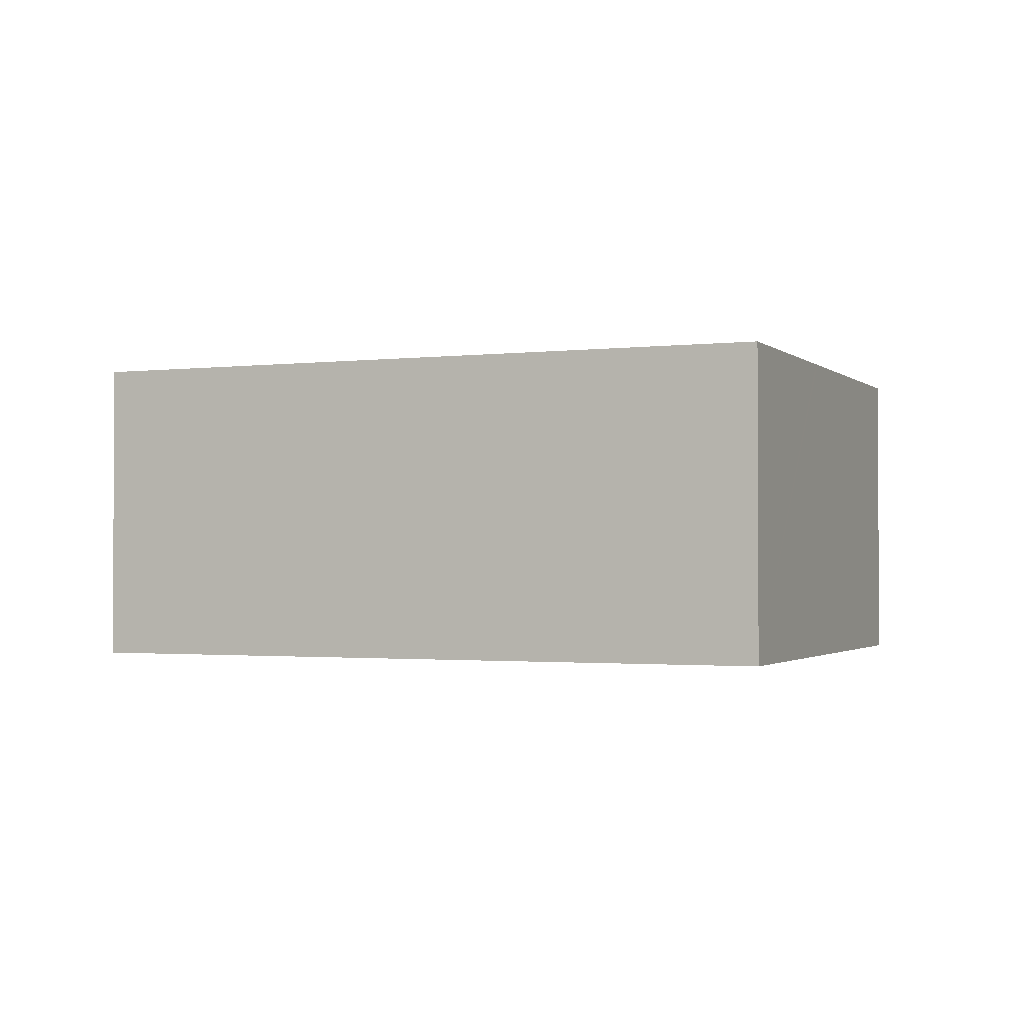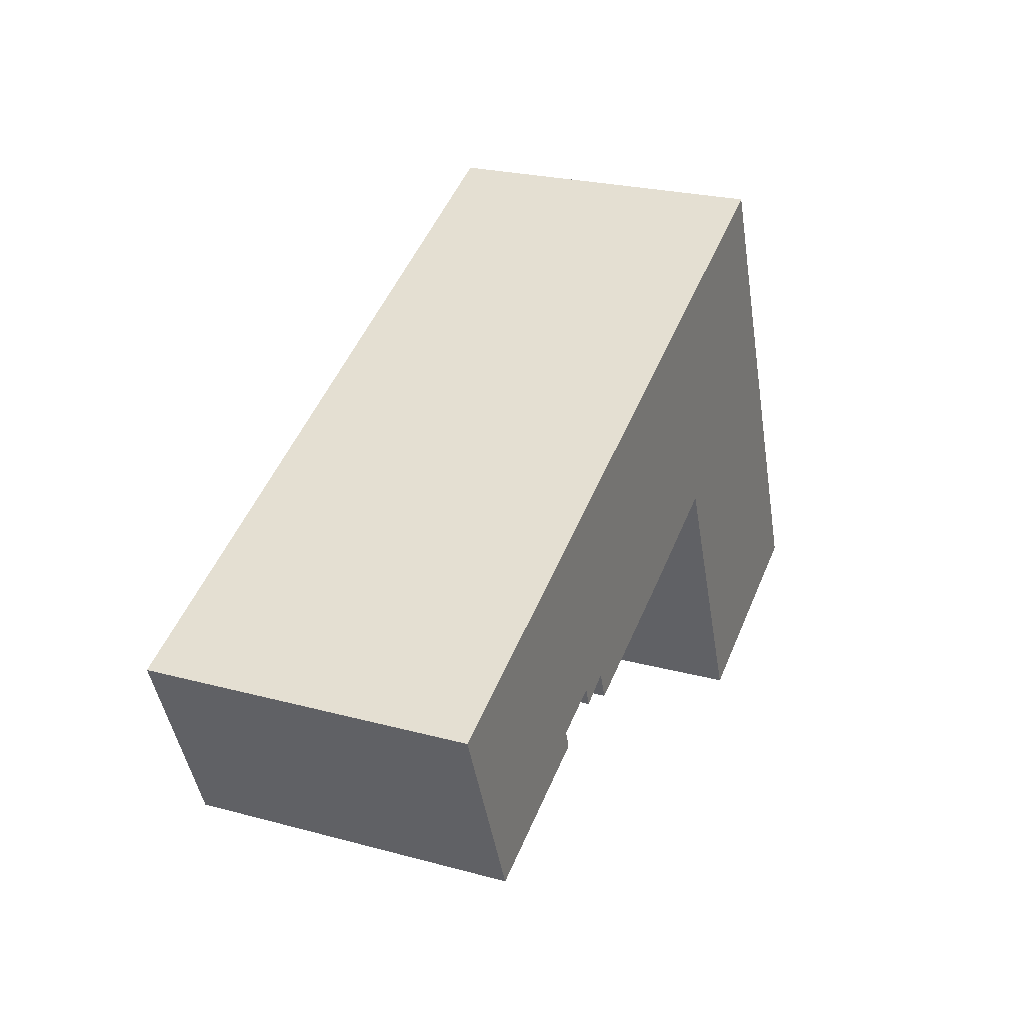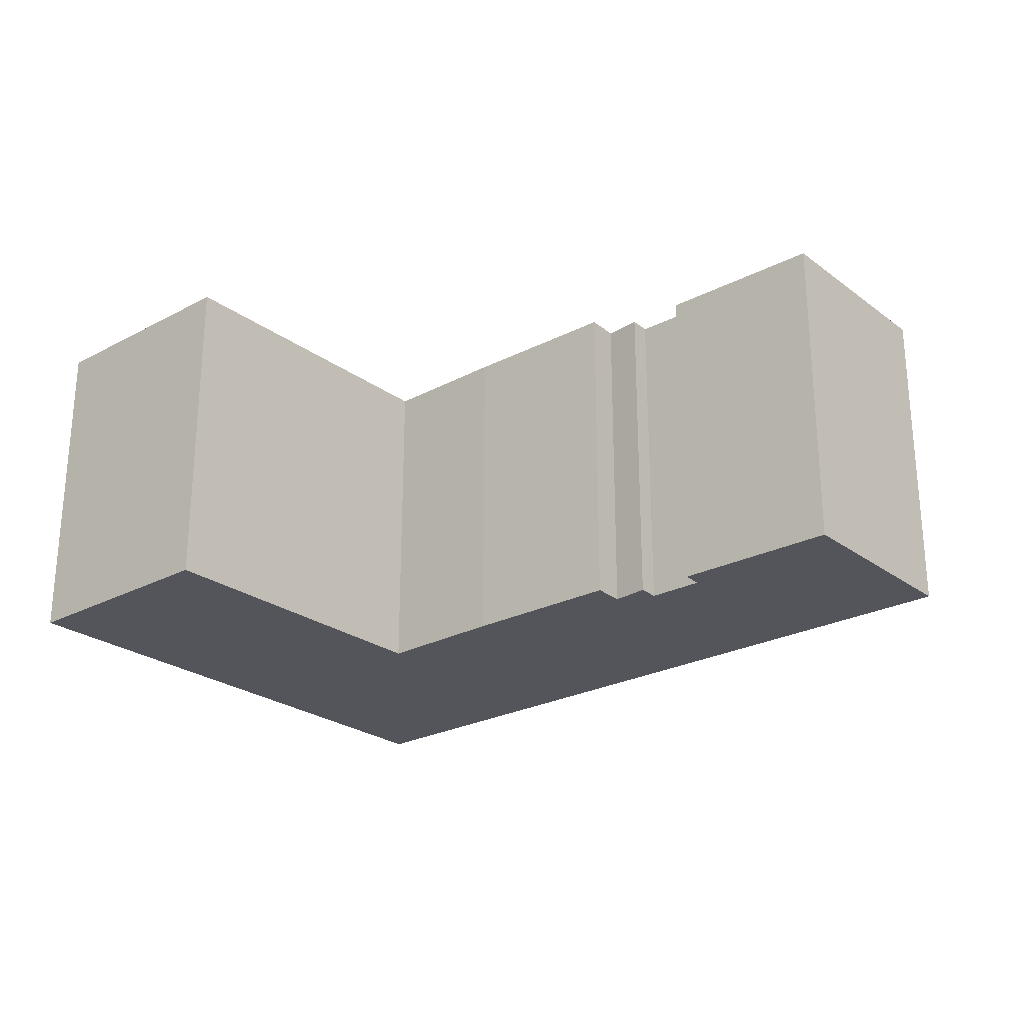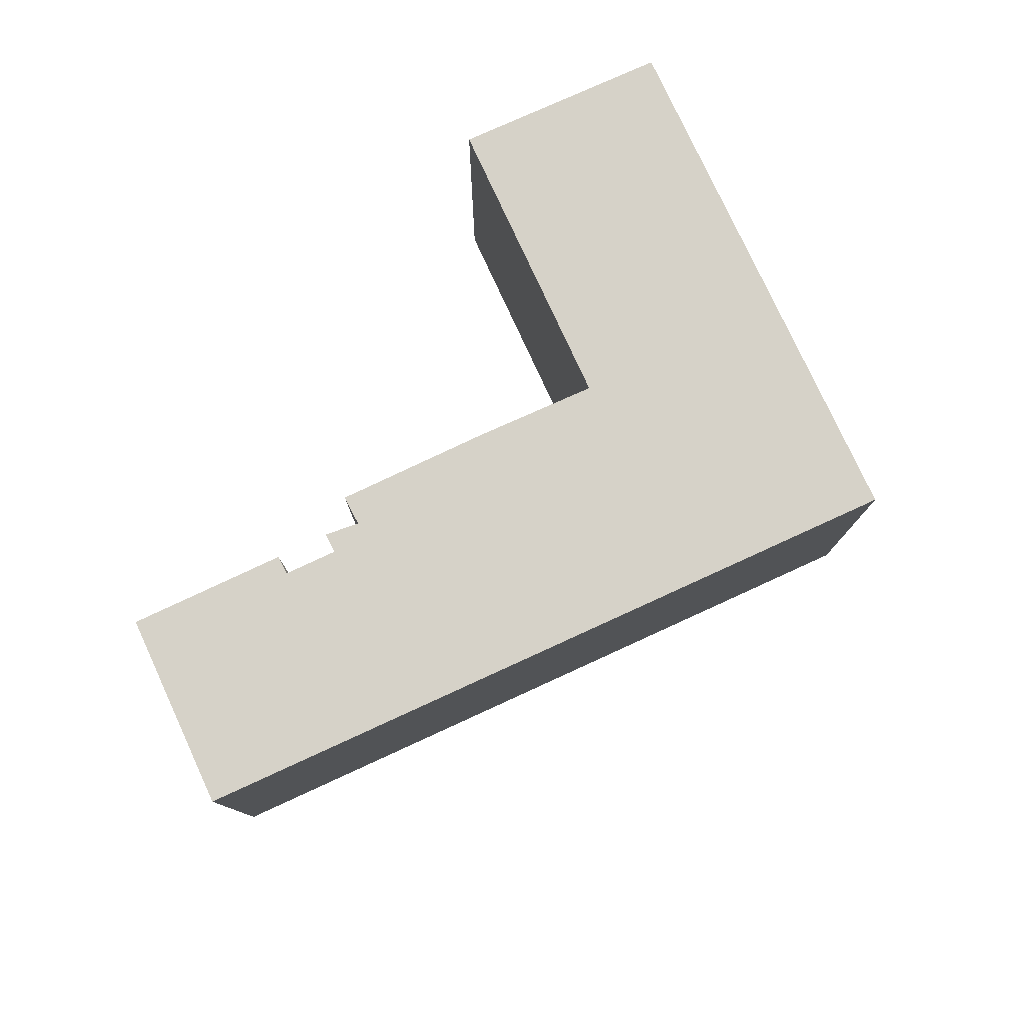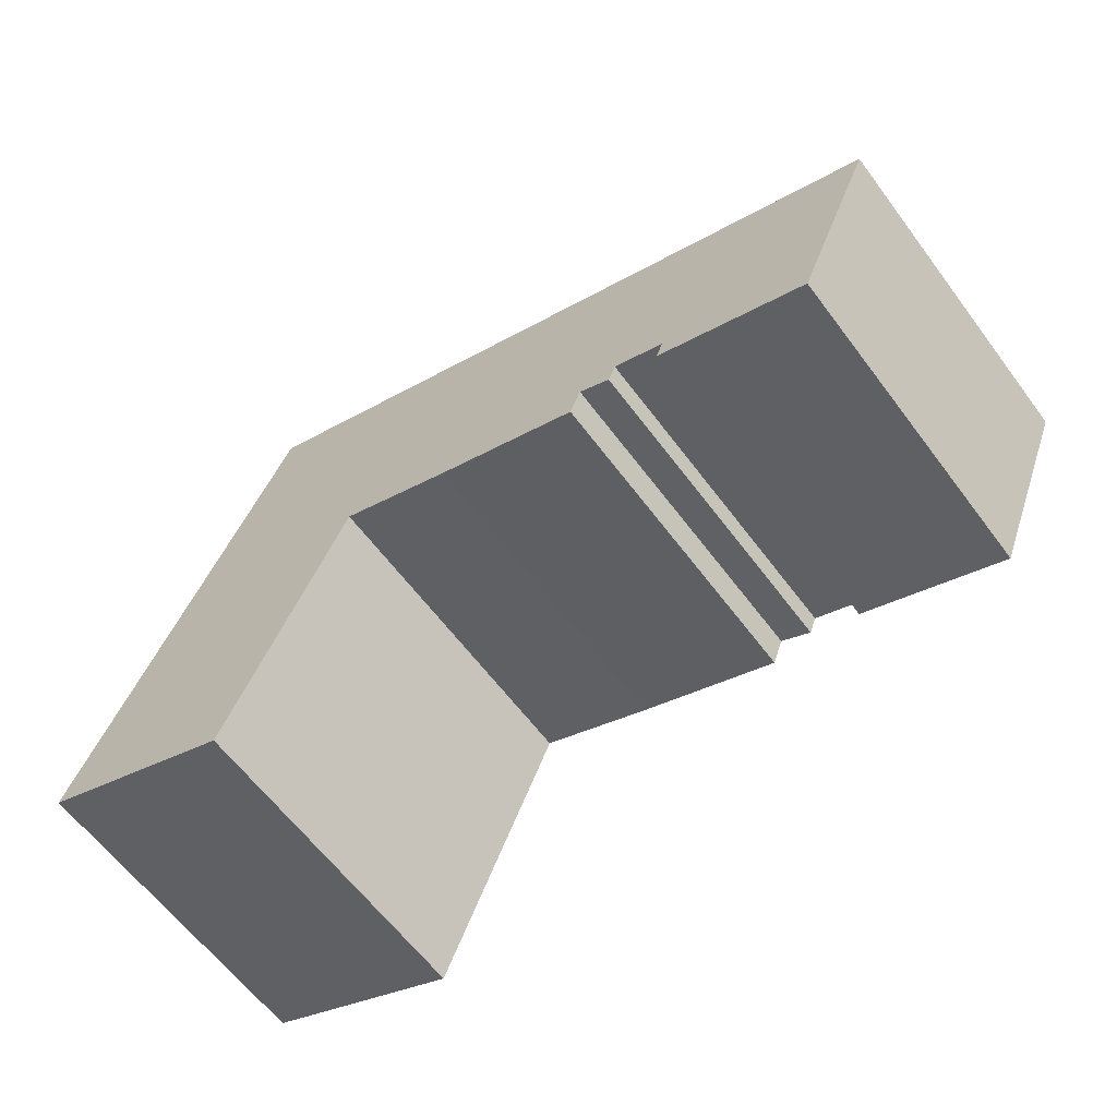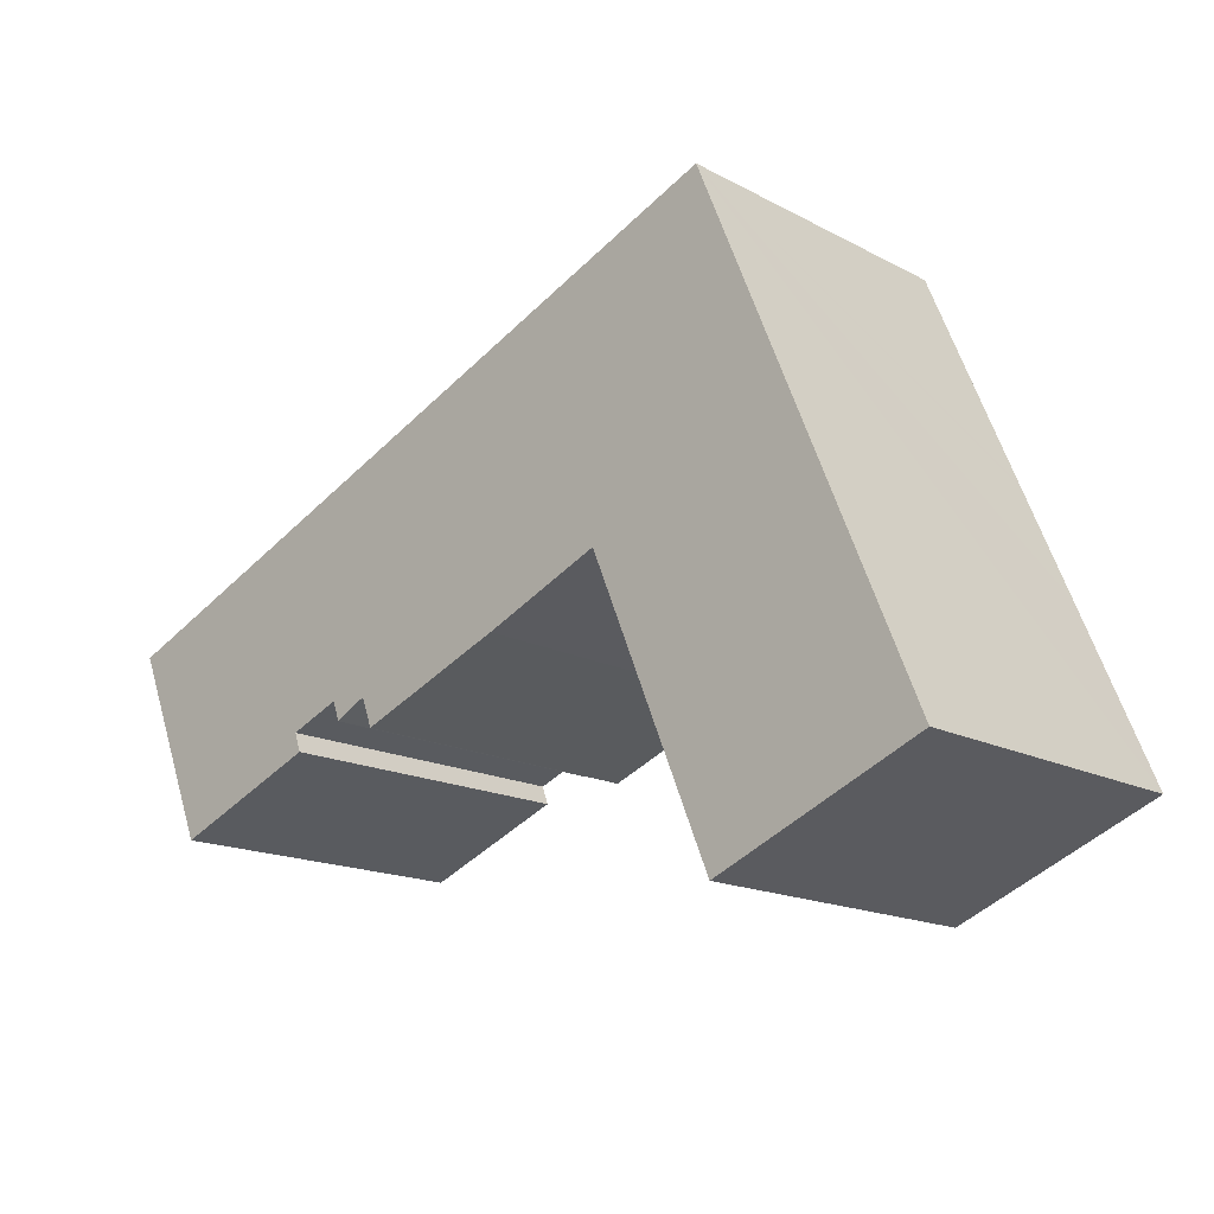
<metadata>
{"format":"obj","ext":"obj","renderer":"f3d","projection":"perspective","resolution":1024,"background":"white","views":[{"elev":-1.6,"azim":0.6,"up":"+Y"},{"elev":24.5,"azim":-66.1,"up":"+Z"},{"elev":-25.0,"azim":-162.3,"up":"+Y"},{"elev":78.2,"azim":-47.3,"up":"+Y"},{"elev":-62.4,"azim":-143.2,"up":"+Z"},{"elev":-16.0,"azim":42.5,"up":"+Z"}]}
</metadata>
<code>
v  15.95 10.38 6.675
v  2.529 10.38 -6.116
v  0 10.38 6.354e-16
v  7.186 10.38 -3.53
v  7.398 10.38 -4.133
v  8.826 10.38 -2.858
v  9.058 10.38 -3.484
v  10.08 10.38 -2.944
v  10.43 10.38 -3.897
v  15.2 10.38 -1.982
v  18.98 10.38 -0.36
v  22.69 10.38 9.494
v  19.03 10.38 -0.487
v  22.87 10.38 -9.667
v  27.14 10.38 -1.255
v  29.47 10.38 -6.873
v  25.59 10.38 2.495
v  25.67 10.38 2.293
v  10.43 2.386e-16 -3.897
v  10.08 1.803e-16 -2.944
v  9.058 2.133e-16 -3.484
v  8.826 1.75e-16 -2.858
v  2.529 3.745e-16 -6.116
v  0 0 0
v  29.47 4.208e-16 -6.873
v  22.87 5.919e-16 -9.667
v  7.186 2.161e-16 -3.53
v  7.398 2.531e-16 -4.133
v  15.2 1.214e-16 -1.982
v  18.98 2.204e-17 -0.36
v  15.95 -4.087e-16 6.675
v  22.69 -5.813e-16 9.494
v  25.59 -1.528e-16 2.495
v  27.14 7.685e-17 -1.255
v  25.67 -1.404e-16 2.293
v  19.03 2.982e-17 -0.487
g defaultobject
f 1 2 3
f 2 1 4
f 2 4 5
f 4 1 6
f 6 1 7
f 7 1 8
f 8 1 9
f 9 1 10
f 10 1 11
f 11 1 12
f 11 12 13
f 13 12 14
f 14 12 15
f 14 15 16
f 15 12 17
f 15 17 18
f 19 8 9
f 8 19 20
f 21 6 7
f 6 21 22
f 23 3 2
f 3 23 24
f 20 7 8
f 7 20 21
f 25 14 16
f 14 25 26
f 22 4 6
f 4 22 27
f 28 2 5
f 2 28 23
f 29 9 10
f 9 29 19
f 30 10 11
f 10 30 29
f 27 5 4
f 5 27 28
f 24 1 3
f 1 24 31
f 1 31 12
f 12 31 32
f 32 17 12
f 17 32 18
f 18 32 15
f 15 32 16
f 16 32 33
f 16 33 34
f 16 34 25
f 34 33 35
f 26 13 14
f 13 26 11
f 11 26 30
f 30 26 36
f 28 27 23
f 25 34 26
f 35 26 34
f 33 26 35
f 32 26 33
f 30 26 32
f 31 30 32
f 36 26 30
f 29 30 31
f 24 29 31
f 20 29 24
f 19 29 20
f 22 20 24
f 21 20 22
f 27 22 24
f 23 27 24

</code>
